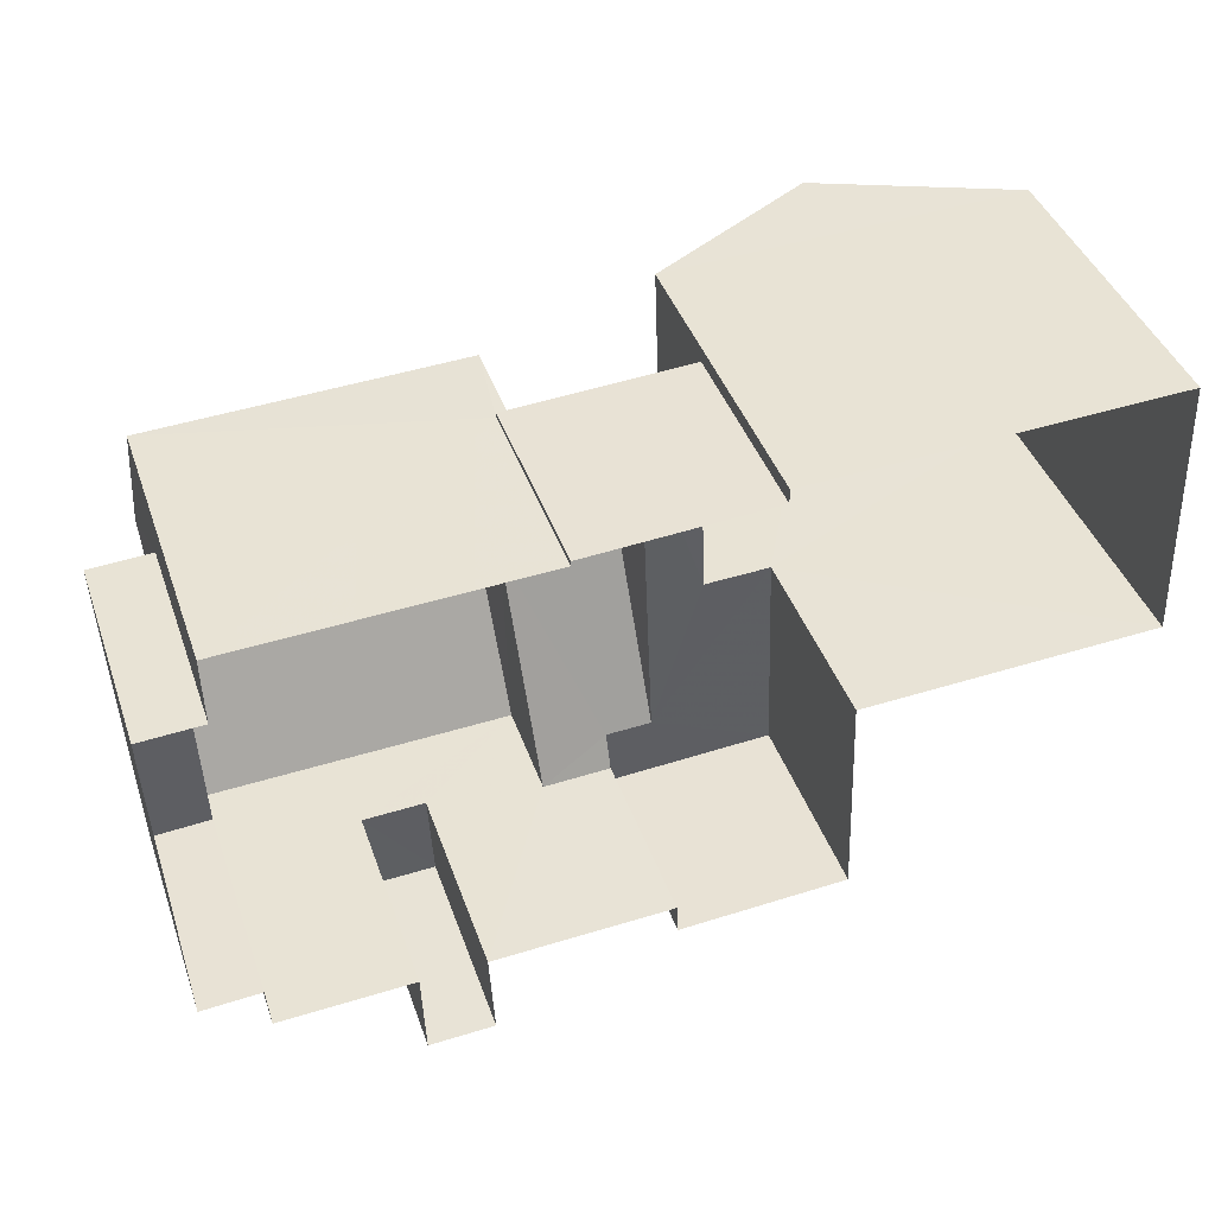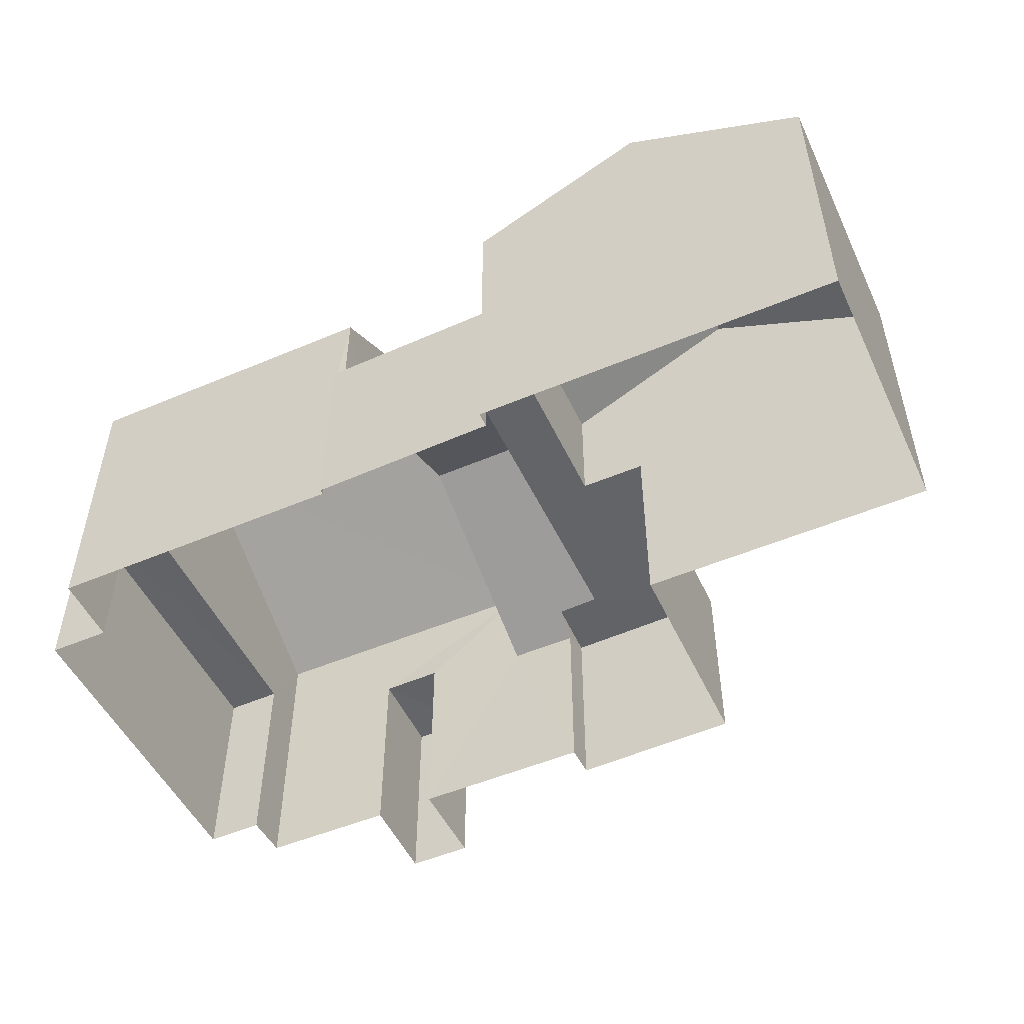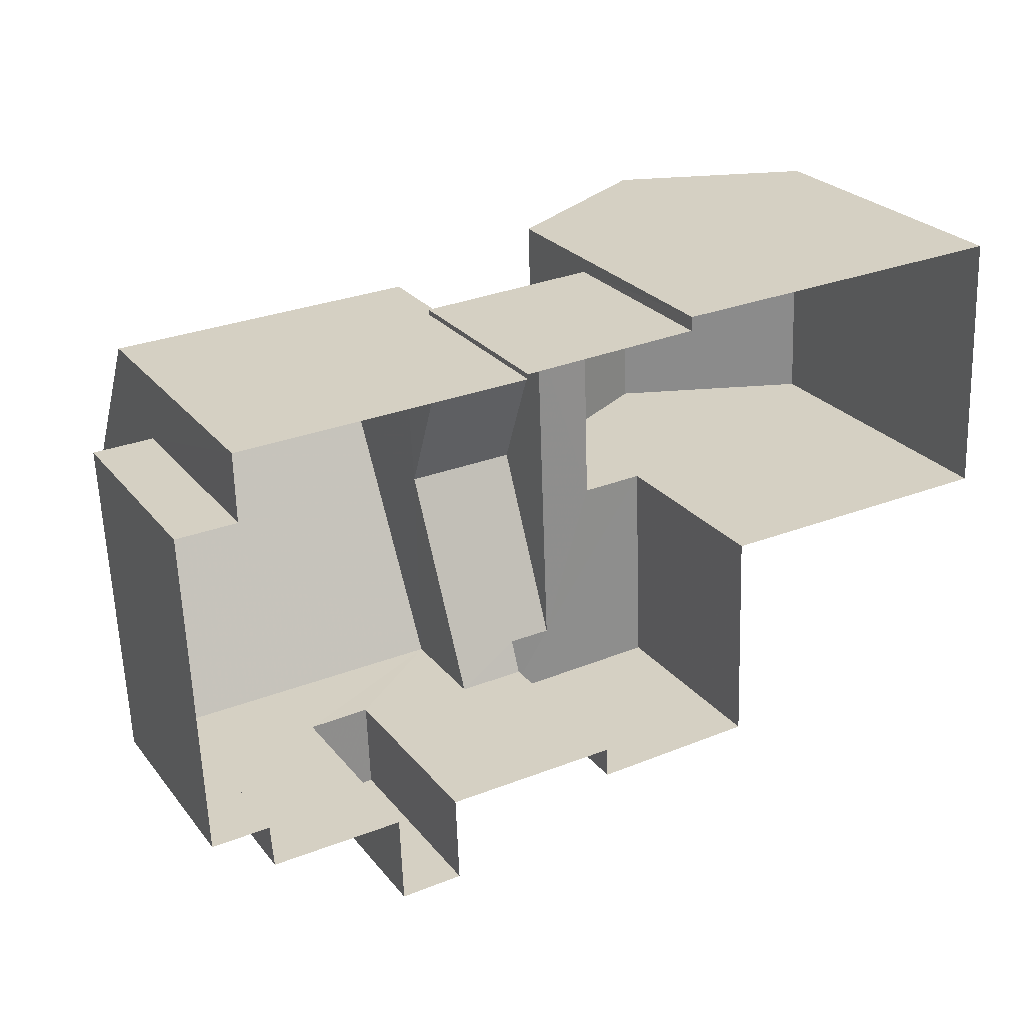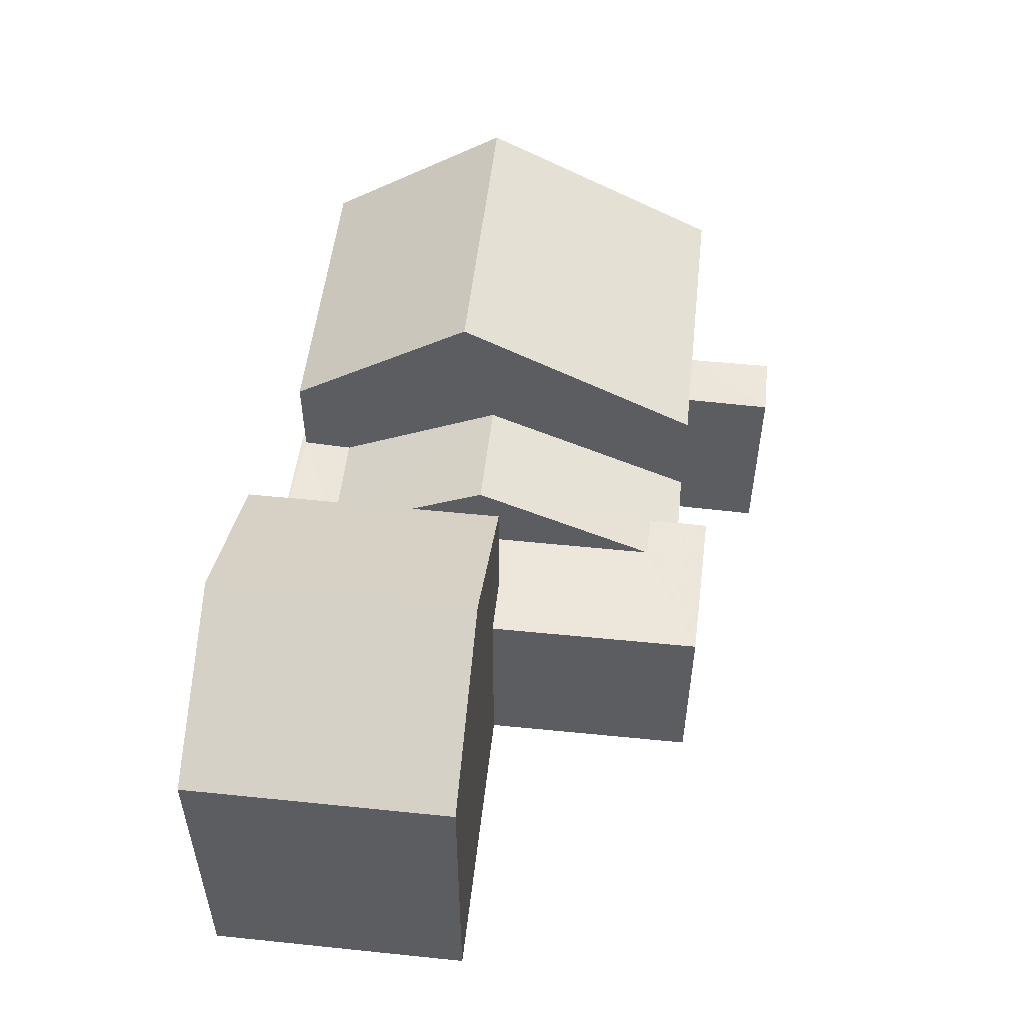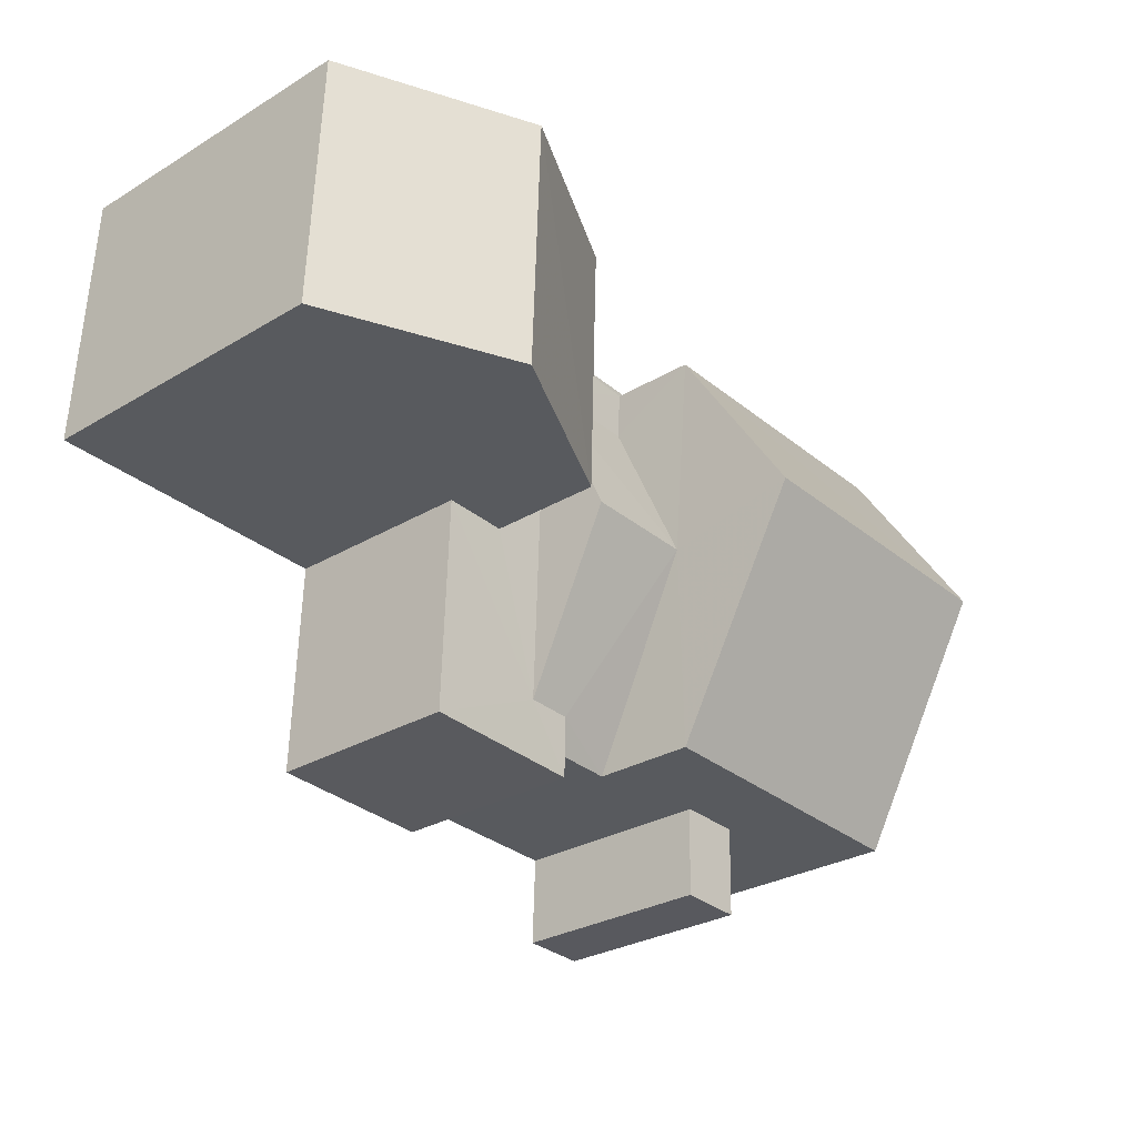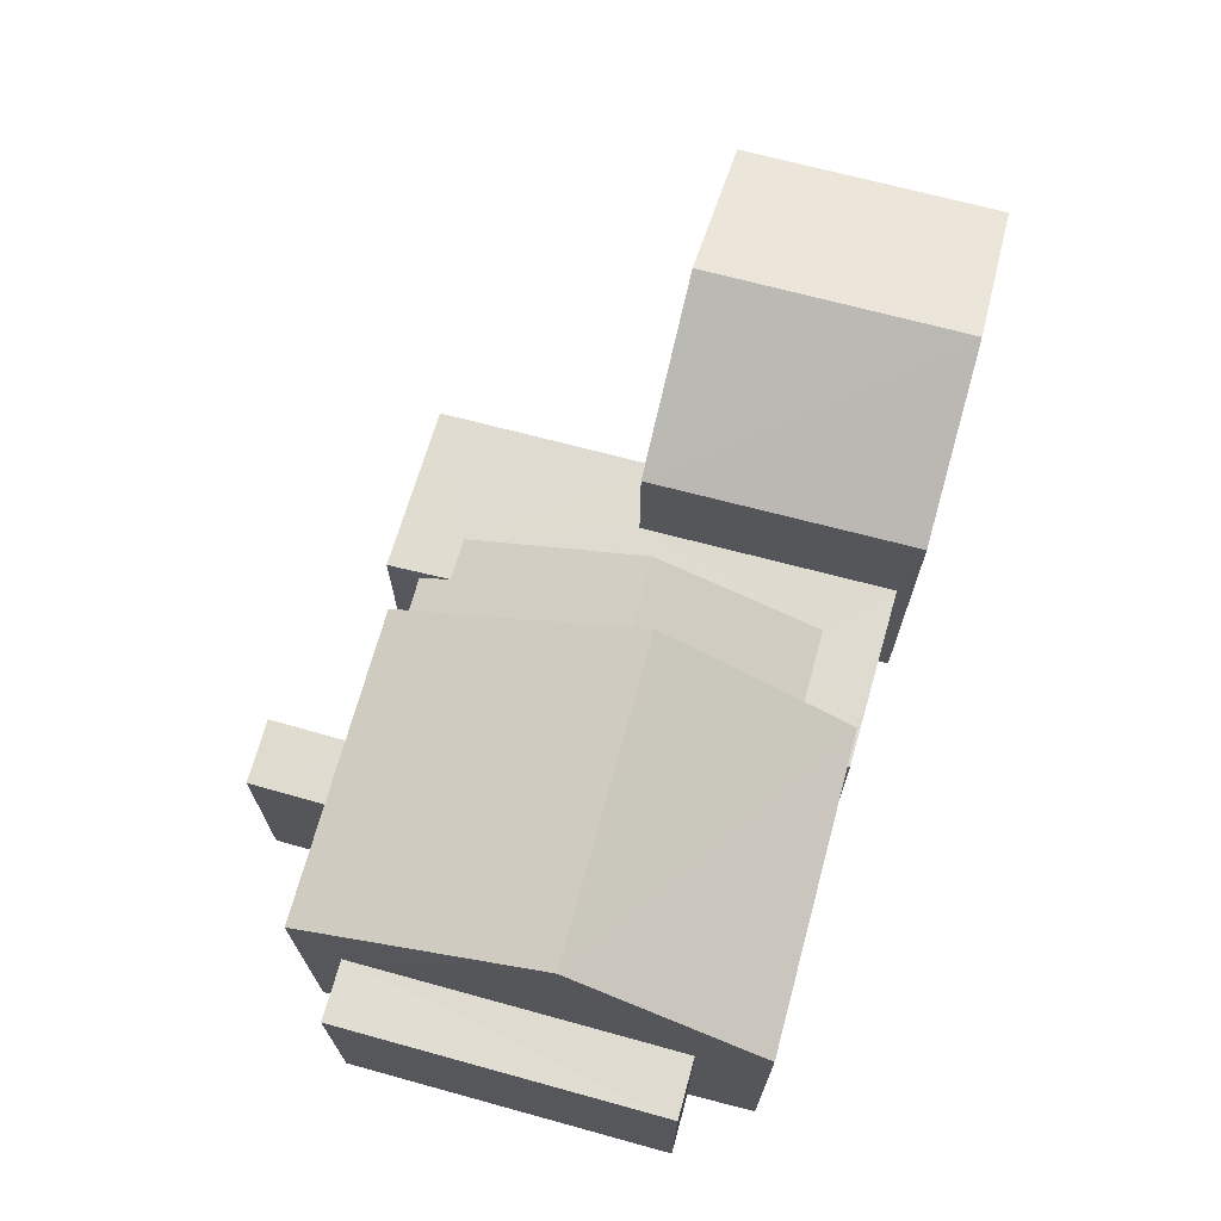
<metadata>
{"format":"obj","ext":"obj","renderer":"f3d","projection":"perspective","resolution":1024,"background":"white","views":[{"elev":41.8,"azim":161.2,"up":"+Y"},{"elev":-51.1,"azim":-157.4,"up":"+Z"},{"elev":25.6,"azim":150.7,"up":"+Y"},{"elev":52.6,"azim":-85.9,"up":"+Z"},{"elev":-29.0,"azim":-48.4,"up":"+Y"},{"elev":69.8,"azim":103.1,"up":"+Z"}]}
</metadata>
<code>
v -3.739e+05 -1.044e+05 23.96
v -3.739e+05 -1.044e+05 23.96
v -3.739e+05 -1.044e+05 23.96
v -3.739e+05 -1.044e+05 23.96
v -3.739e+05 -1.044e+05 23.96
v -3.739e+05 -1.044e+05 23.96
v -3.739e+05 -1.044e+05 23.96
v -3.739e+05 -1.044e+05 23.96
v -3.739e+05 -1.044e+05 23.96
v -3.739e+05 -1.044e+05 23.96
v -3.739e+05 -1.044e+05 23.96
v -3.739e+05 -1.044e+05 23.96
v -3.739e+05 -1.044e+05 23.96
v -3.739e+05 -1.044e+05 23.96
v -3.739e+05 -1.044e+05 23.96
v -3.739e+05 -1.044e+05 23.96
v -3.739e+05 -1.044e+05 23.96
v -3.739e+05 -1.044e+05 23.96
v -3.739e+05 -1.044e+05 23.96
v -3.739e+05 -1.044e+05 23.96
v -3.739e+05 -1.044e+05 29.99
v -3.739e+05 -1.044e+05 29.99
v -3.739e+05 -1.044e+05 32.57
v -3.739e+05 -1.044e+05 32.57
v -3.739e+05 -1.044e+05 28.13
v -3.739e+05 -1.044e+05 29.78
v -3.739e+05 -1.044e+05 29.78
v -3.739e+05 -1.044e+05 28.13
v -3.739e+05 -1.044e+05 28.13
v -3.739e+05 -1.044e+05 28.13
v -3.739e+05 -1.044e+05 28.13
v -3.739e+05 -1.044e+05 28.13
v -3.739e+05 -1.044e+05 28.13
v -3.739e+05 -1.044e+05 28.13
v -3.739e+05 -1.044e+05 28.13
v -3.739e+05 -1.044e+05 28.13
v -3.739e+05 -1.044e+05 28.13
v -3.739e+05 -1.044e+05 28.13
v -3.739e+05 -1.044e+05 30.55
v -3.739e+05 -1.044e+05 30.55
v -3.739e+05 -1.044e+05 32.37
v -3.739e+05 -1.044e+05 32.37
v -3.739e+05 -1.044e+05 30.55
v -3.739e+05 -1.044e+05 30.55
v -3.739e+05 -1.044e+05 27.84
v -3.739e+05 -1.044e+05 27.84
v -3.739e+05 -1.044e+05 28.24
v -3.739e+05 -1.044e+05 28.24
v -3.739e+05 -1.044e+05 28.24
v -3.739e+05 -1.044e+05 28.24
v -3.739e+05 -1.044e+05 28.42
v -3.739e+05 -1.044e+05 28.42
v -3.739e+05 -1.044e+05 28.42
v -3.739e+05 -1.044e+05 28.42
v -3.739e+05 -1.044e+05 29.99
v -3.739e+05 -1.044e+05 29.99
f 1 2 3
f 4 5 6
f 4 6 7
f 8 9 10
f 1 3 8
f 11 7 1
f 12 13 4
f 14 15 10
f 16 17 12
f 18 19 11
f 19 16 12
f 20 11 15
f 19 4 7
f 15 8 10
f 11 1 8
f 11 19 7
f 19 12 4
f 11 8 15
f 21 22 23
f 24 21 23
f 25 26 27
f 28 25 27
f 29 30 31
f 31 30 32
f 33 34 35
f 36 25 37
f 32 30 36
f 33 37 34
f 34 25 28
f 30 29 38
f 36 30 25
f 37 25 34
f 39 40 41
f 42 39 41
f 43 44 42
f 41 43 42
f 45 46 38
f 46 27 38
f 38 26 30
f 38 27 26
f 47 48 49
f 47 50 48
f 51 52 53
f 54 51 53
f 23 55 24
f 23 56 55
f 7 6 48
f 50 7 48
f 37 33 20
f 15 37 20
f 18 35 56
f 56 35 55
f 18 11 35
f 55 35 34
f 46 21 27
f 21 24 27
f 28 55 34
f 27 24 55
f 28 27 55
f 8 3 31
f 32 8 31
f 35 20 33
f 35 11 20
f 19 53 16
f 19 54 53
f 31 3 2
f 29 31 2
f 22 47 13
f 13 47 4
f 22 21 47
f 50 46 7
f 7 46 1
f 1 46 45
f 50 21 46
f 47 21 50
f 52 17 16
f 53 52 16
f 39 10 9
f 40 39 9
f 30 26 25
f 12 17 52
f 51 12 52
f 51 13 12
f 19 18 54
f 23 51 54
f 22 13 51
f 54 18 56
f 22 51 23
f 23 54 56
f 15 14 37
f 14 44 37
f 37 43 36
f 37 44 43
f 48 6 5
f 49 48 5
f 4 49 5
f 4 47 49
f 44 14 39
f 44 39 42
f 14 10 39
f 2 45 29
f 29 45 38
f 1 45 2
f 9 8 32
f 9 32 40
f 40 32 41
f 32 36 43
f 32 43 41

</code>
